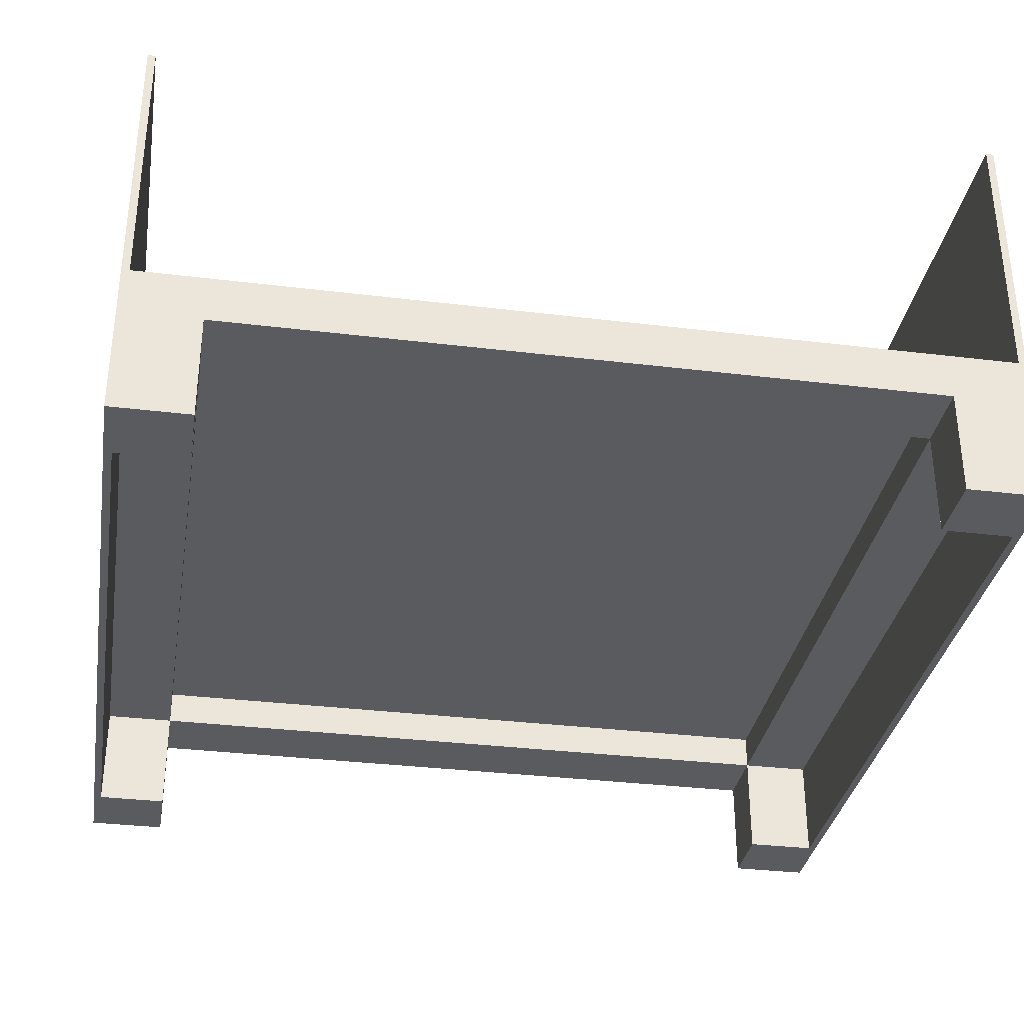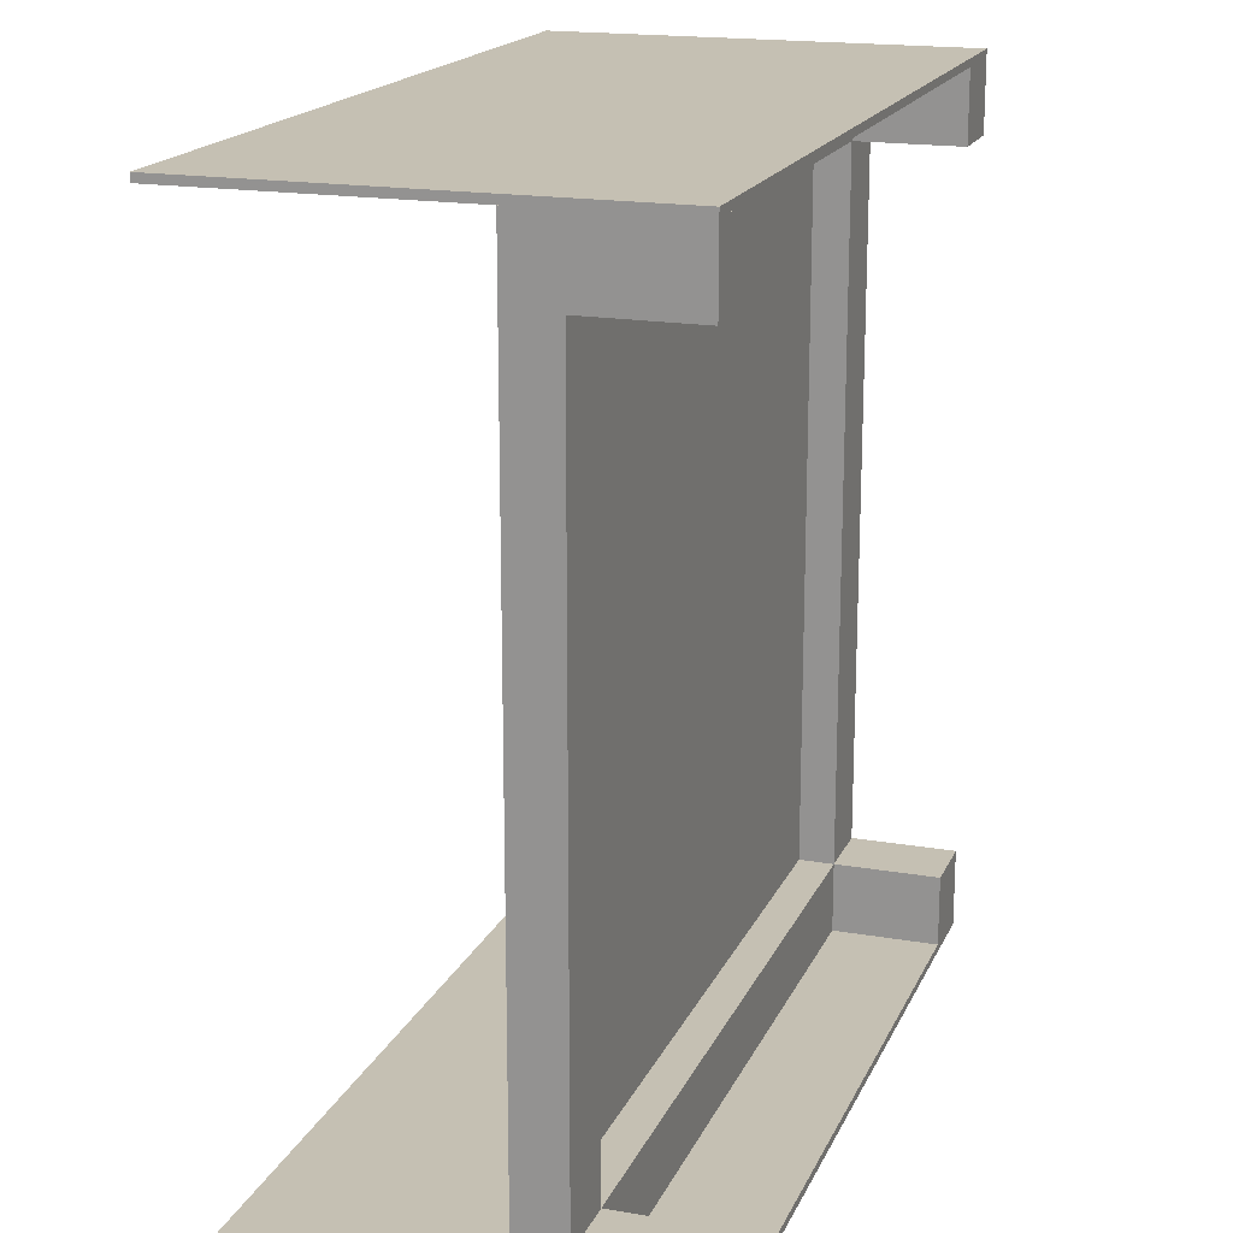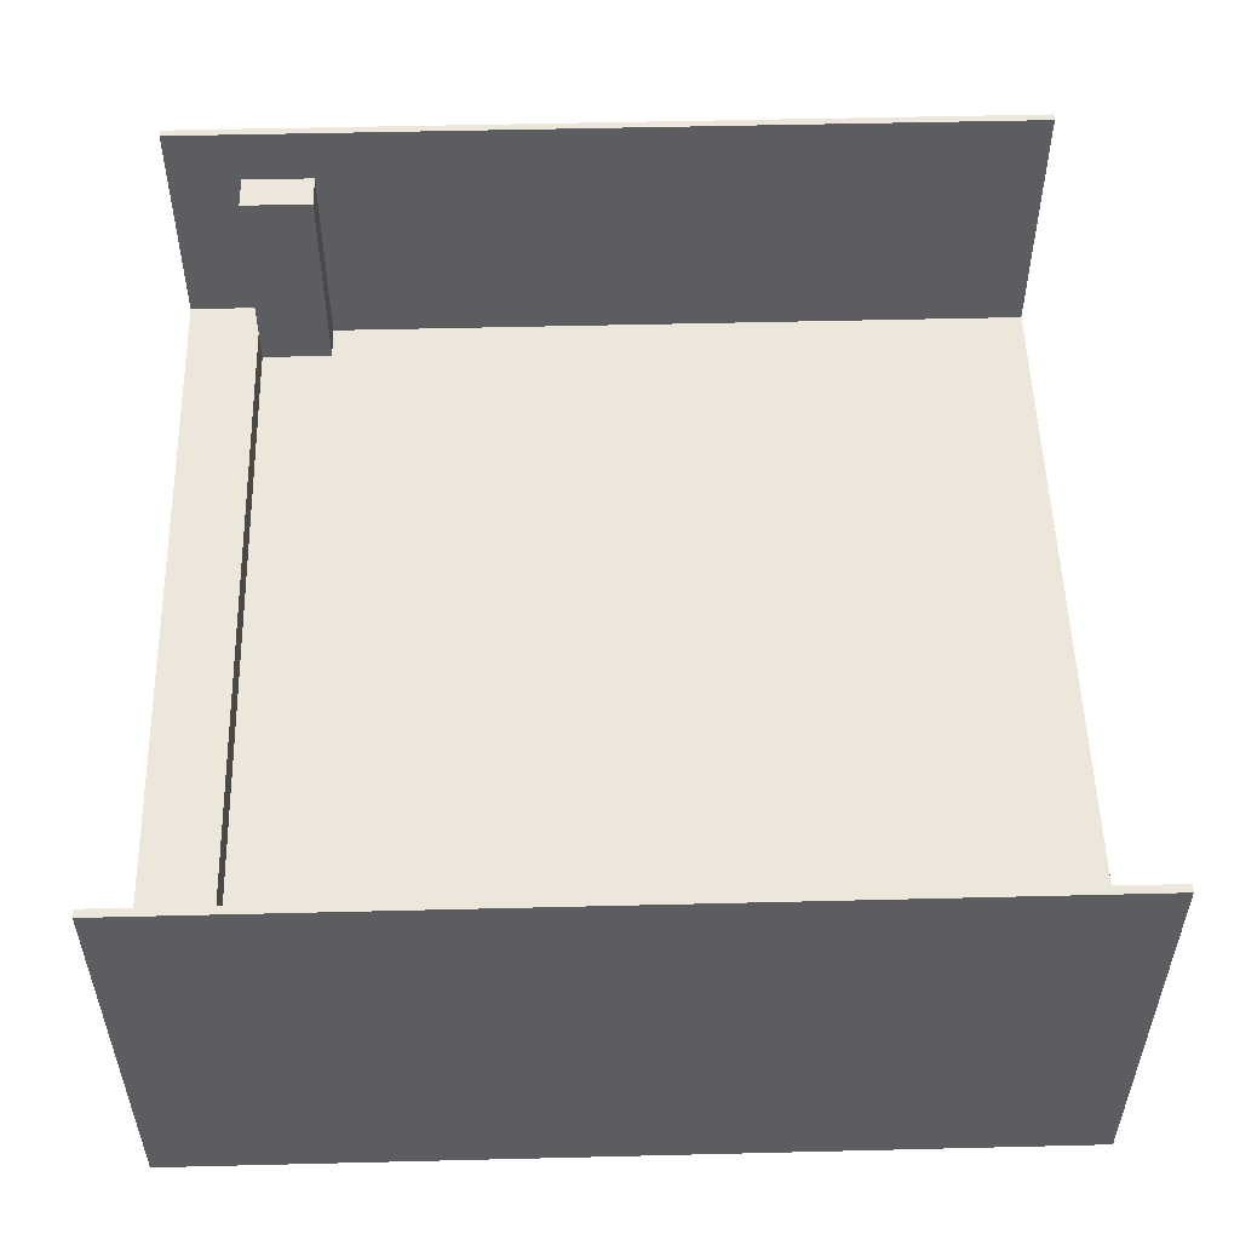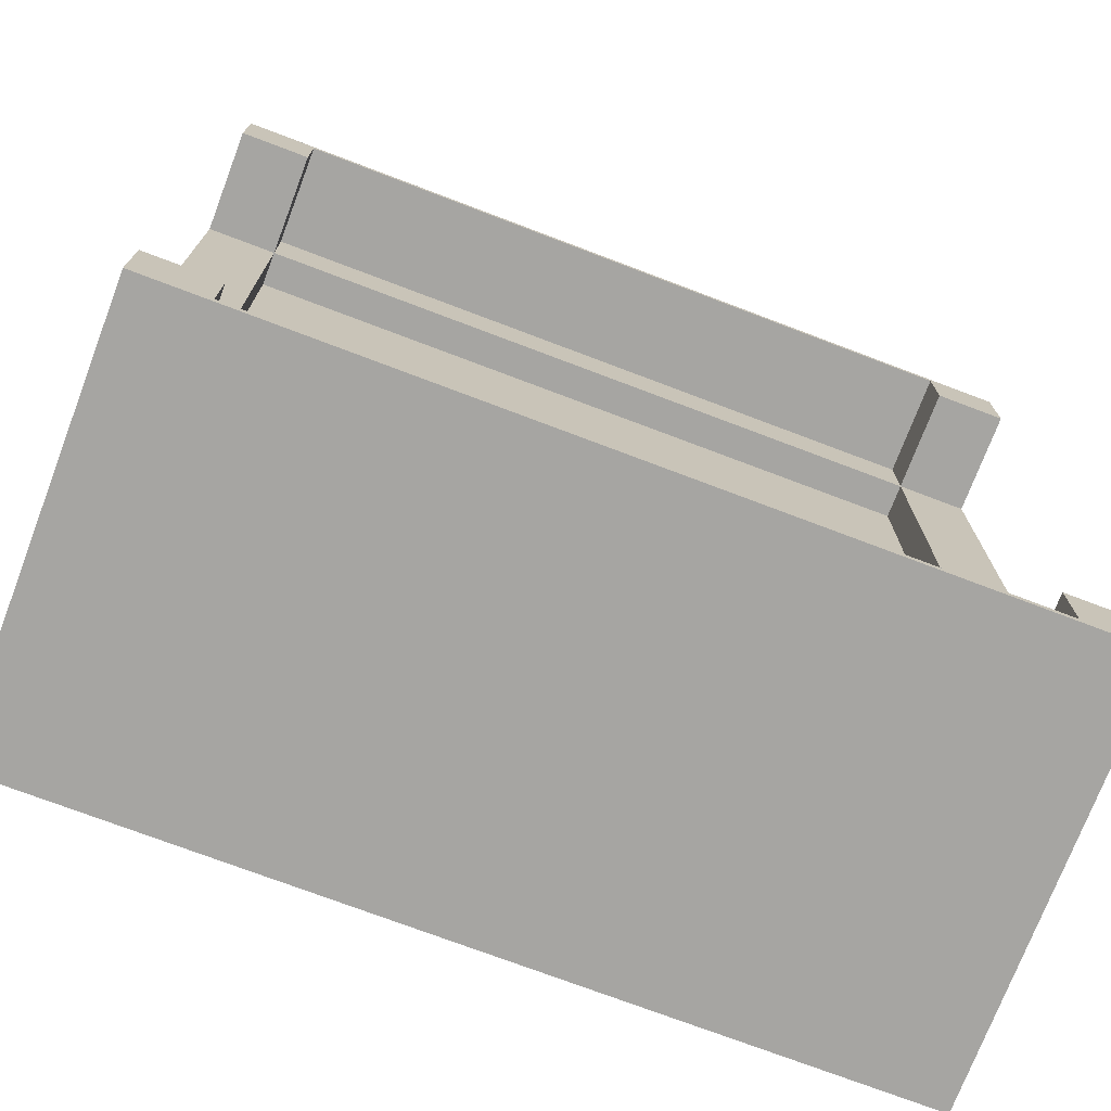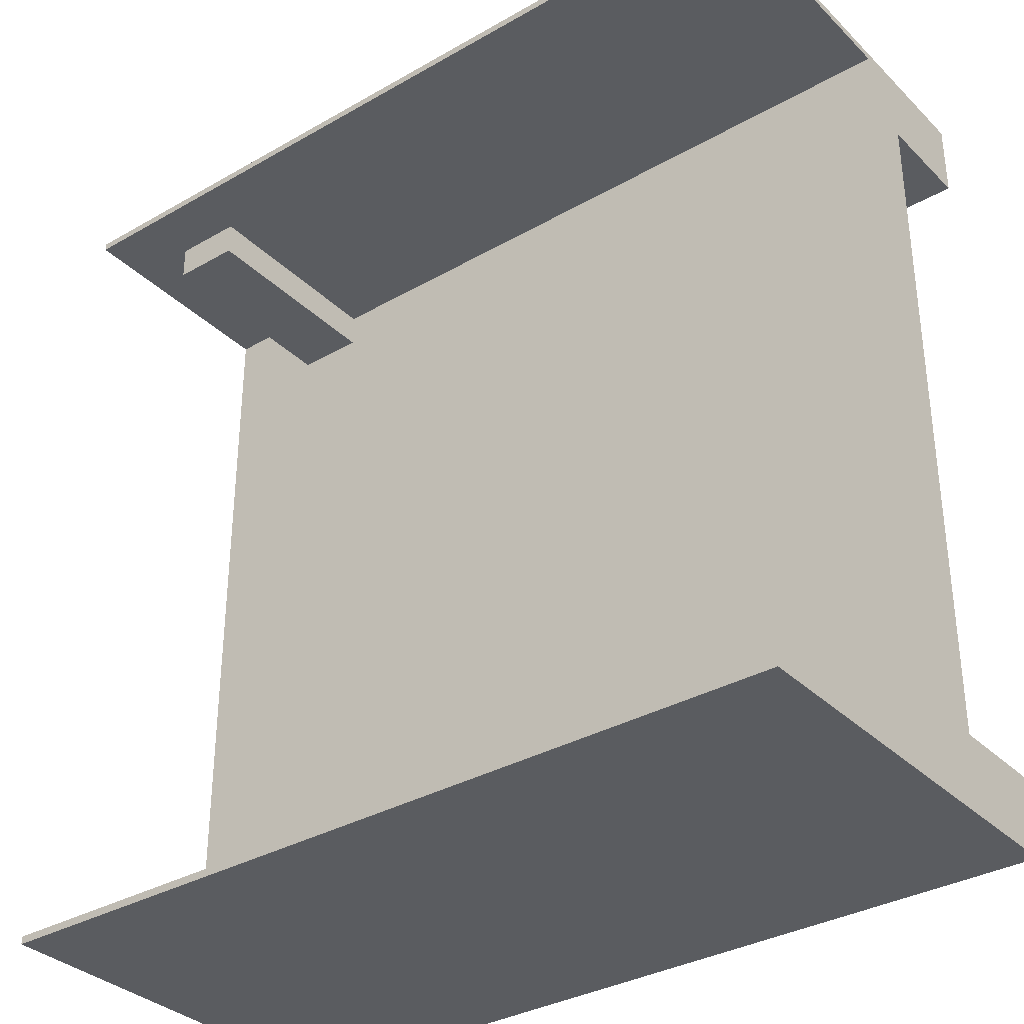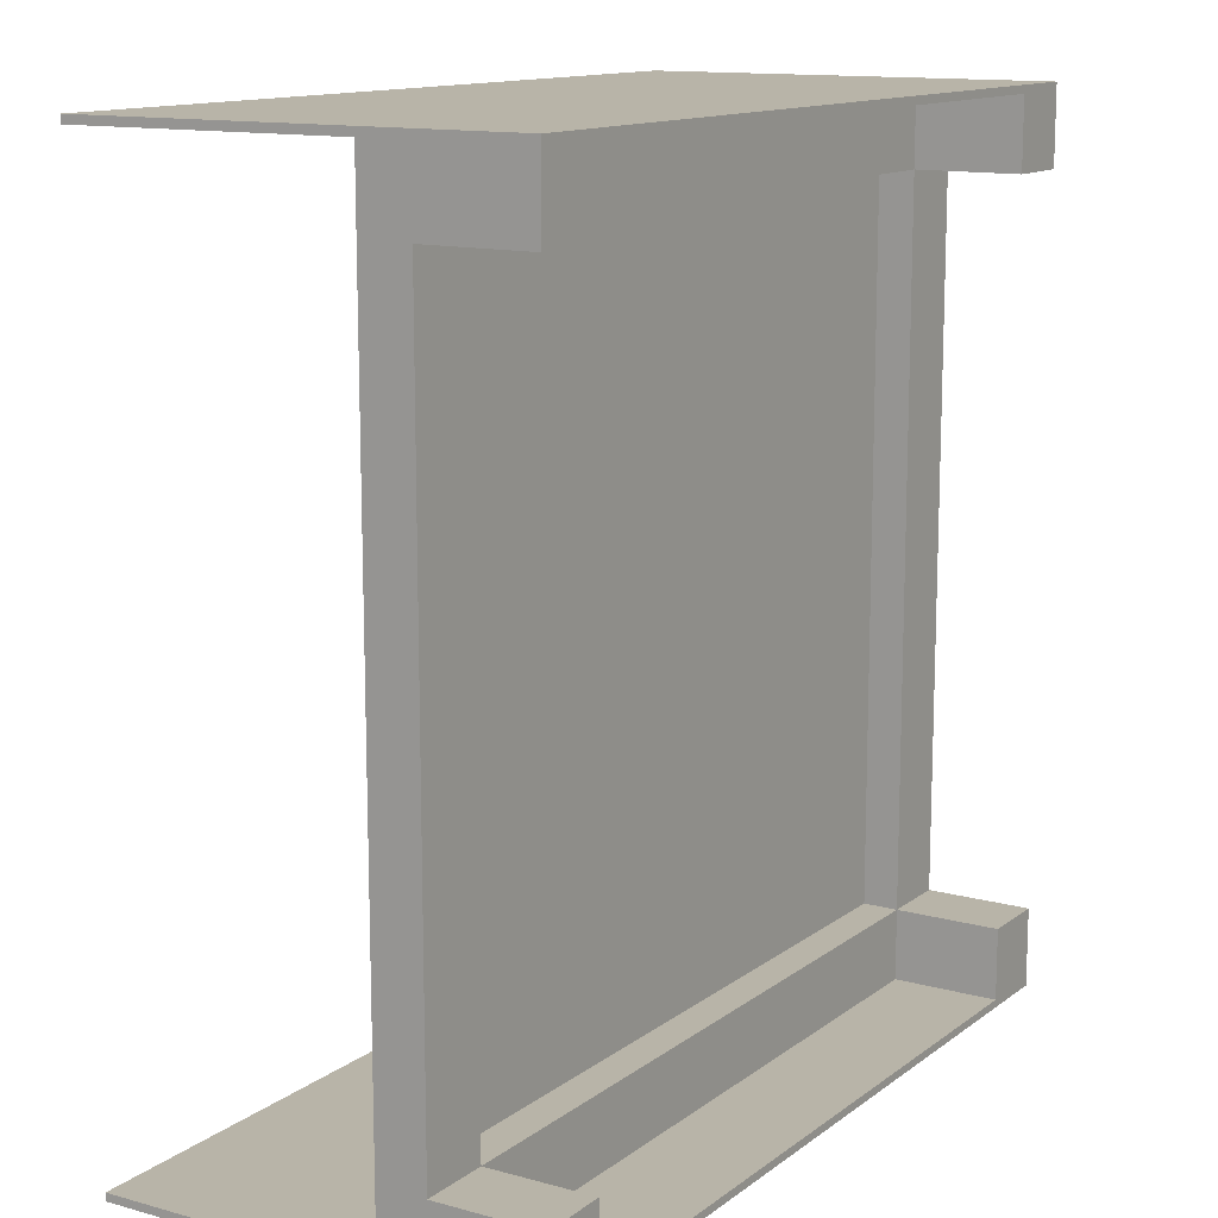
<metadata>
{"format":"obj","ext":"obj","renderer":"f3d","projection":"perspective","resolution":1024,"background":"white","views":[{"elev":-33.4,"azim":80.5,"up":"+Z"},{"elev":18.1,"azim":108.5,"up":"+Y"},{"elev":52.8,"azim":-1.5,"up":"+Z"},{"elev":-73.7,"azim":159.2,"up":"+Y"},{"elev":-34.0,"azim":37.8,"up":"+Y"},{"elev":13.0,"azim":122.0,"up":"+Y"}]}
</metadata>
<code>
v  -0.5 0.6 -0.15
v  -0.5 0.6 -0.1
v  -0.5 -0.6 -0.1
v  -0.5 -0.6 -0.15
v  -0.6 0.6 -0.15
v  -0.6 0.6 -0.1
v  -0.6 -0.6 -0.1
v  -0.6 -0.6 -0.15
v  -0.6 -0.6 0.3
v  -0.6 -0.611 0.3
v  0.6 -0.611 0.3
v  0.6 -0.6 0.3
v  -0.6 -0.611 -0.3
v  -0.6 -0.6 -0.3
v  0.6 -0.611 -0.3
v  0.6 -0.6 -0.3
v  0.6 0.611 -0.3
v  0.6 0.6 -0.3
v  -0.6 0.6 -0.3
v  -0.6 0.611 -0.3
v  0.6 0.611 0.3
v  0.6 0.6 0.3
v  -0.6 0.611 0.3
v  -0.6 0.6 0.3
v  -0.4 0.55 -0.082
v  -0.4 0.55 0.218
v  -0.5 0.55 0.218
v  -0.5 0.55 -0.082
v  -0.4 0.6 -0.082
v  -0.4 0.6 0.218
v  -0.5 0.6 -0.082
v  -0.5 0.6 0.218
v  -0.4 -0.55 0.218
v  -0.4 -0.55 -0.082
v  -0.5 -0.55 -0.082
v  -0.5 -0.55 0.218
v  -0.4 -0.6 0.218
v  -0.4 -0.6 -0.082
v  -0.5 -0.6 0.218
v  -0.5 -0.6 -0.082
v  -0.5 -0.6 -0.032
v  -0.5 0.6 -0.032
v  -0.6 0.6 -0.082
v  -0.6 0.6 -0.032
v  -0.6 -0.6 -0.082
v  -0.6 -0.6 -0.032
v  0.5 -0.6 -0.15
v  0.5 -0.6 -0.3
v  0.6 -0.6 -0.15
v  0.5 -0.5 -0.15
v  0.5 -0.5 -0.3
v  0.6 -0.5 -0.15
v  0.6 -0.5 -0.3
v  -0.5 -0.6 -0.3
v  -0.6 -0.5 -0.15
v  -0.6 -0.5 -0.3
v  -0.5 -0.5 -0.15
v  -0.5 -0.5 -0.3
v  0.5 0.5 -0.15
v  0.5 0.5 -0.3
v  0.6 0.5 -0.3
v  0.6 0.5 -0.15
v  0.5 0.6 -0.15
v  0.5 0.6 -0.3
v  0.6 0.6 -0.15
v  -0.5 0.6 -0.3
v  -0.5 0.5 -0.15
v  -0.5 0.5 -0.3
v  -0.6 0.5 -0.3
v  -0.6 0.5 -0.15
v  0.6 -0.5 -0.1
v  -0.6 -0.5 -0.1
v  0.6 -0.6 -0.1
v  0.5 0.6 -0.1
v  0.5 -0.6 -0.1
v  0.6 0.6 -0.1
v  -0.6 0.5 -0.1
v  0.6 0.5 -0.1
v  0.6 0.6 -0.082
v  0.6 -0.6 -0.082
f 1 2 3
f 4 1 3
f 5 6 2
f 5 2 1
f 7 6 8
f 8 6 5
f 7 4 3
f 7 8 4
f 8 1 4
f 8 5 1
f 7 3 6
f 6 3 2
f 9 10 11
f 12 9 11
f 13 10 14
f 9 14 10
f 15 13 16
f 13 14 16
f 15 12 11
f 15 16 12
f 12 16 14
f 12 14 9
f 15 11 10
f 15 10 13
f 17 18 19
f 20 17 19
f 21 22 18
f 21 18 17
f 23 24 22
f 23 22 21
f 24 20 19
f 23 20 24
f 23 21 20
f 21 17 20
f 24 19 18
f 24 18 22
f 25 26 27
f 28 25 27
f 29 30 26
f 29 26 25
f 31 32 30
f 31 30 29
f 32 28 27
f 31 28 32
f 31 29 28
f 29 25 28
f 32 27 26
f 32 26 30
f 33 34 35
f 36 33 35
f 37 38 34
f 37 34 33
f 39 40 38
f 39 38 37
f 40 36 35
f 39 36 40
f 39 37 36
f 37 33 36
f 40 35 34
f 40 34 38
f 41 31 42
f 41 40 31
f 43 44 42
f 43 42 31
f 45 46 44
f 45 44 43
f 46 40 41
f 45 40 46
f 45 31 40
f 45 43 31
f 46 41 44
f 44 41 42
f 47 48 16
f 47 16 49
f 50 51 48
f 50 48 47
f 52 53 51
f 50 52 51
f 49 16 53
f 49 53 52
f 50 49 52
f 50 47 49
f 53 16 48
f 51 53 48
f 8 14 54
f 8 54 4
f 55 56 14
f 55 14 8
f 57 58 56
f 57 56 55
f 58 4 54
f 57 4 58
f 57 55 4
f 55 8 4
f 58 54 14
f 58 14 56
f 59 60 61
f 62 59 61
f 63 64 60
f 63 60 59
f 18 64 65
f 65 64 63
f 18 62 61
f 18 65 62
f 65 63 62
f 63 59 62
f 18 61 60
f 18 60 64
f 66 1 67
f 68 66 67
f 19 5 1
f 66 19 1
f 69 70 5
f 69 5 19
f 70 68 67
f 69 68 70
f 69 19 68
f 68 19 66
f 70 67 1
f 70 1 5
f 71 55 72
f 52 55 71
f 72 8 7
f 72 55 8
f 49 73 7
f 49 7 8
f 73 52 71
f 49 52 73
f 49 55 52
f 49 8 55
f 73 71 7
f 71 72 7
f 74 63 47
f 75 74 47
f 76 65 63
f 76 63 74
f 49 65 73
f 76 73 65
f 75 47 49
f 75 49 73
f 75 73 74
f 76 74 73
f 47 65 49
f 47 63 65
f 77 70 62
f 78 77 62
f 70 6 5
f 77 6 70
f 76 65 5
f 76 5 6
f 78 62 65
f 78 65 76
f 78 76 77
f 77 76 6
f 65 62 5
f 70 5 62
f 79 6 43
f 79 76 6
f 45 43 7
f 43 6 7
f 80 45 73
f 45 7 73
f 80 76 79
f 80 73 76
f 76 73 6
f 73 7 6
f 80 79 45
f 79 43 45

</code>
